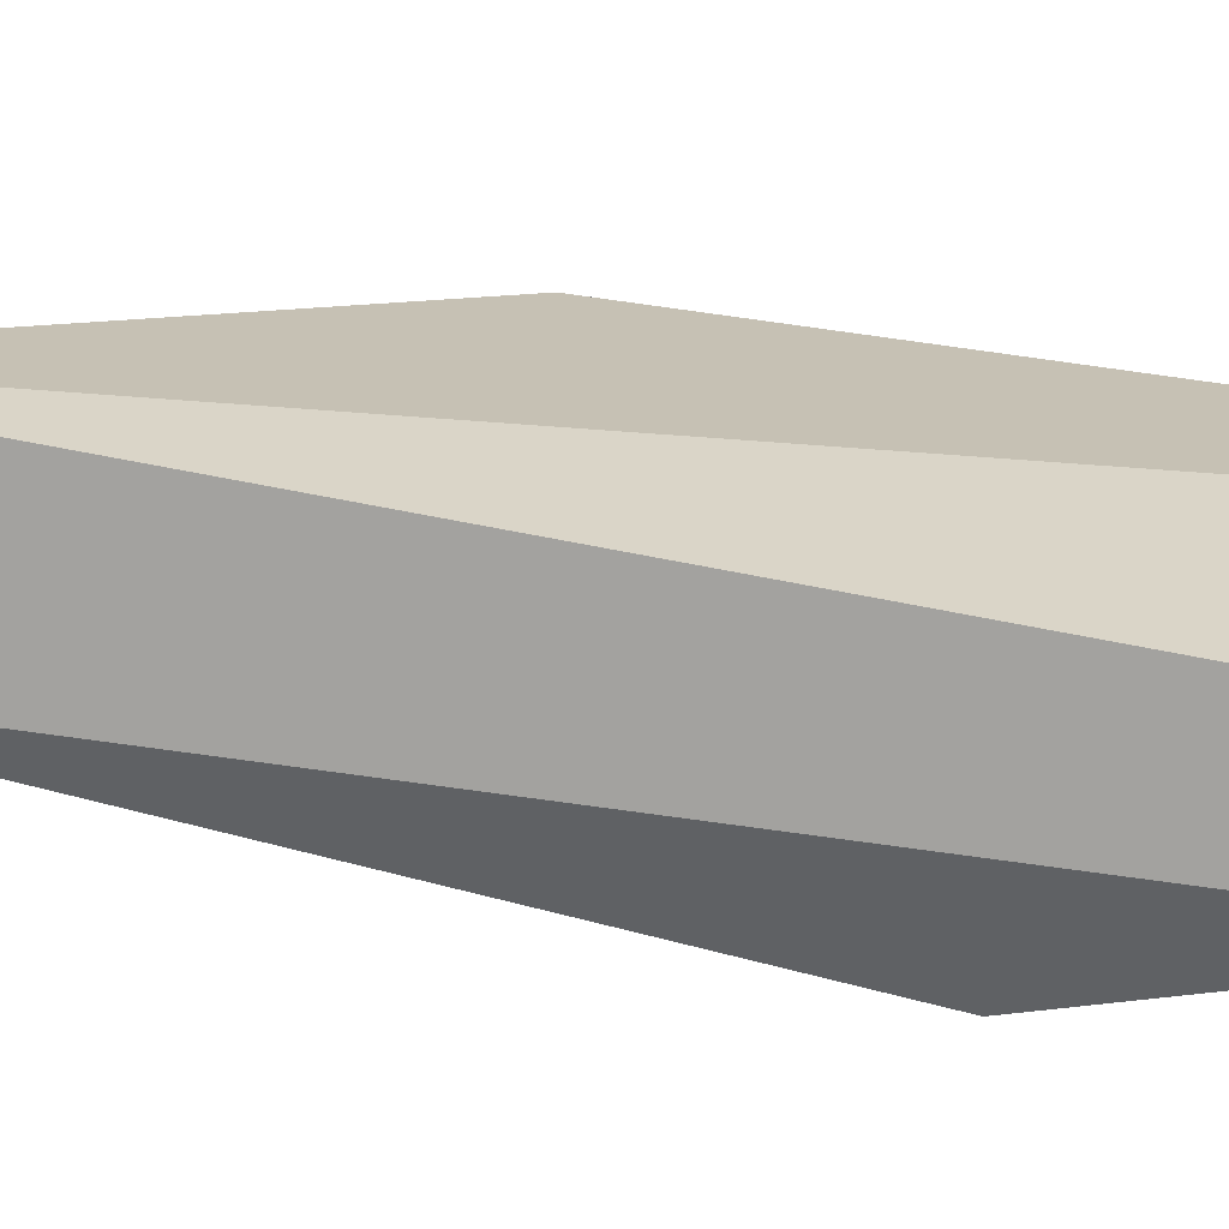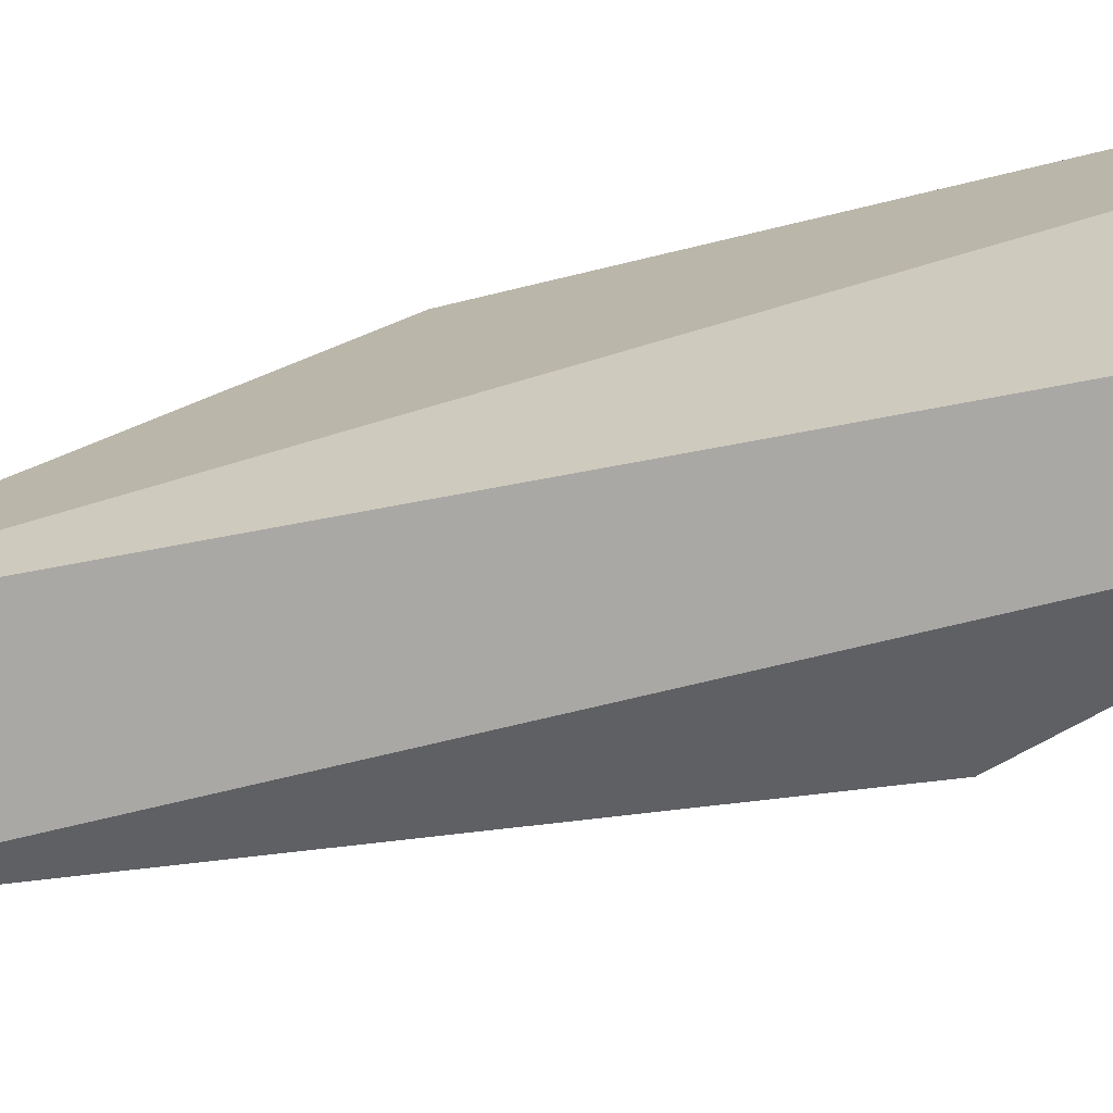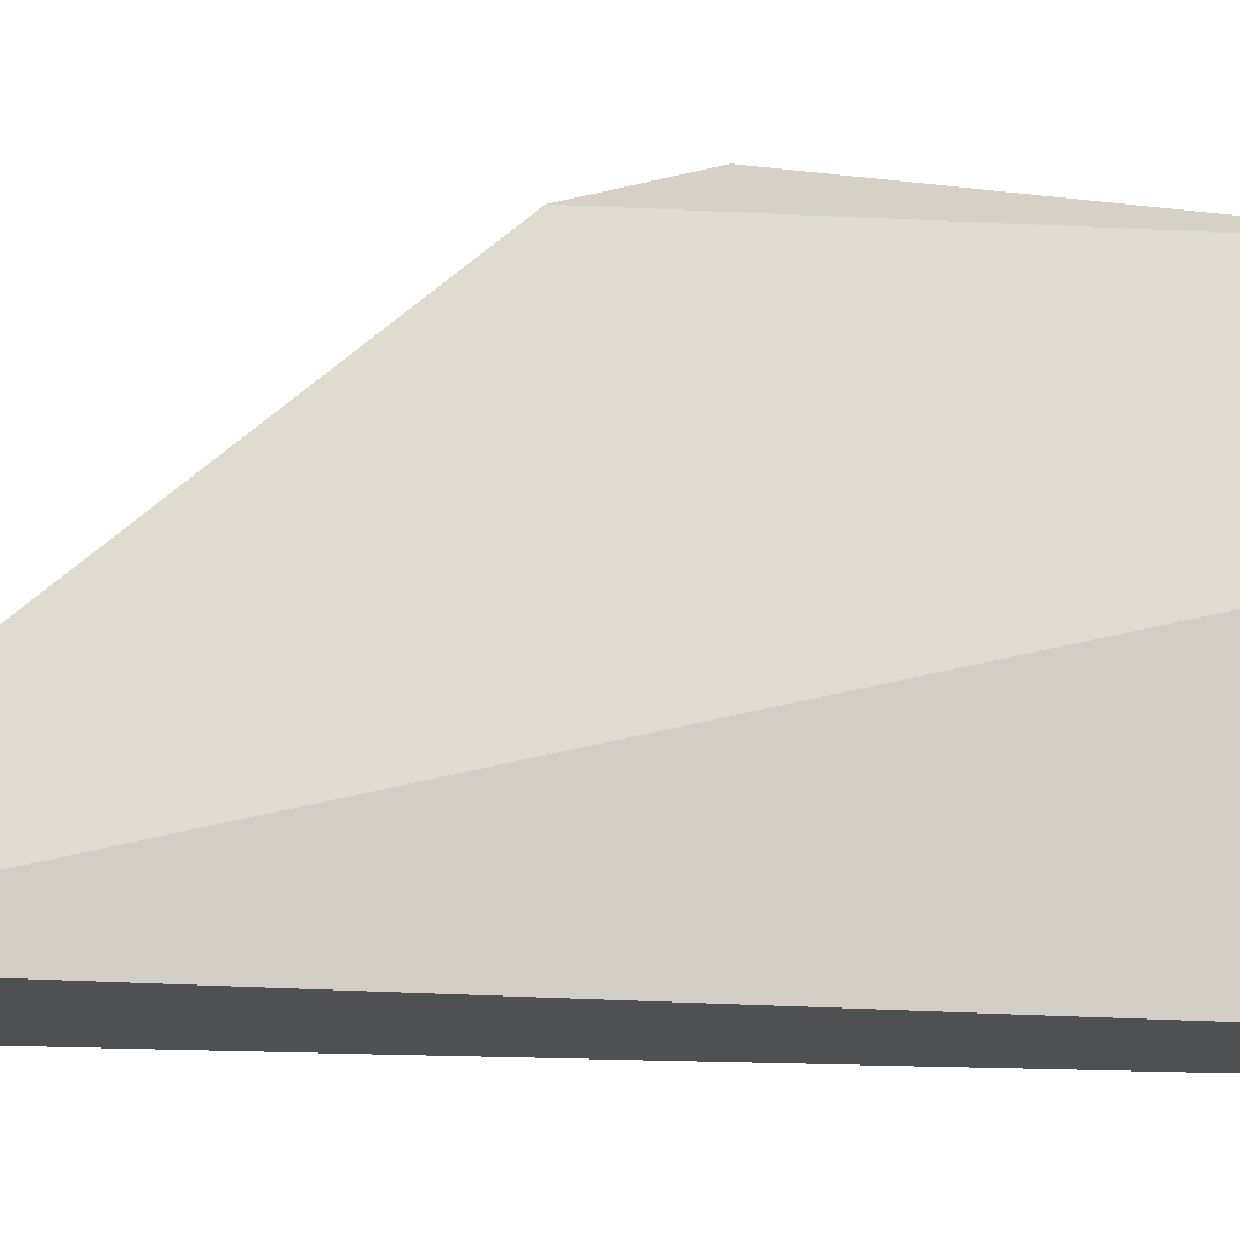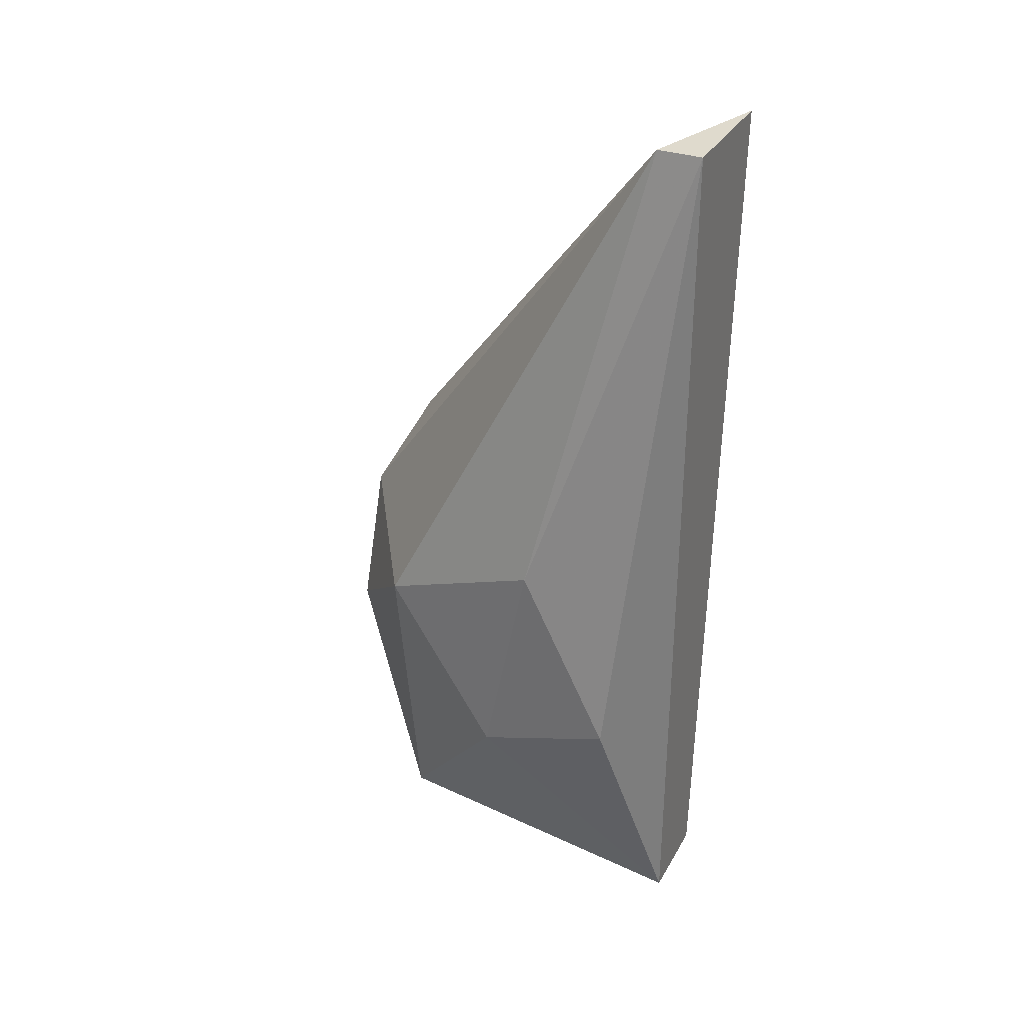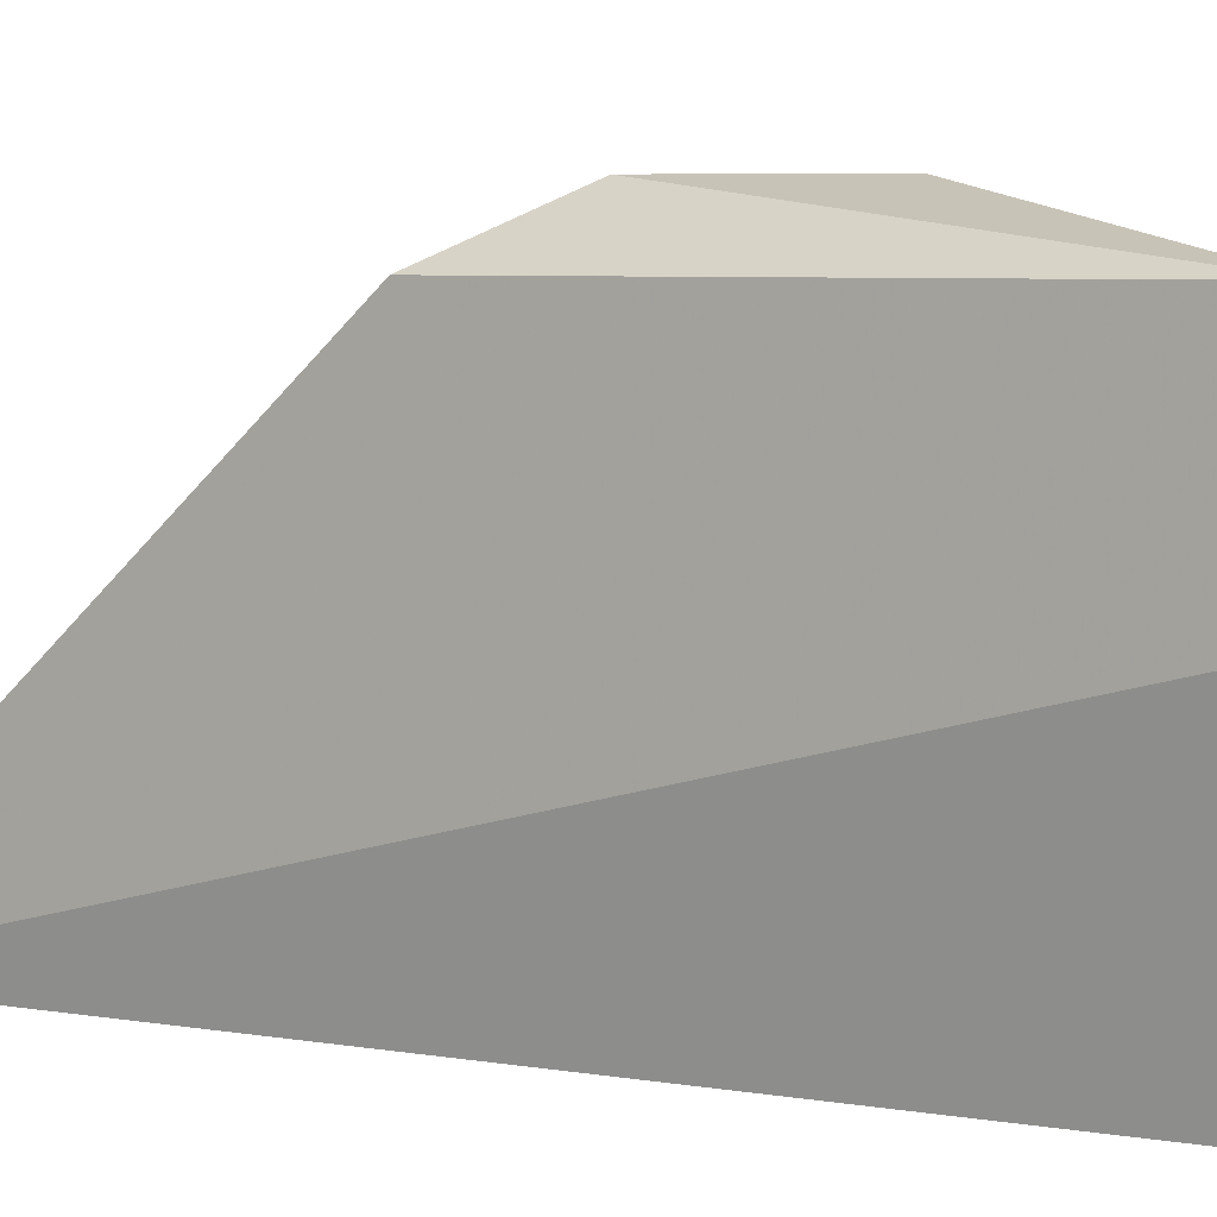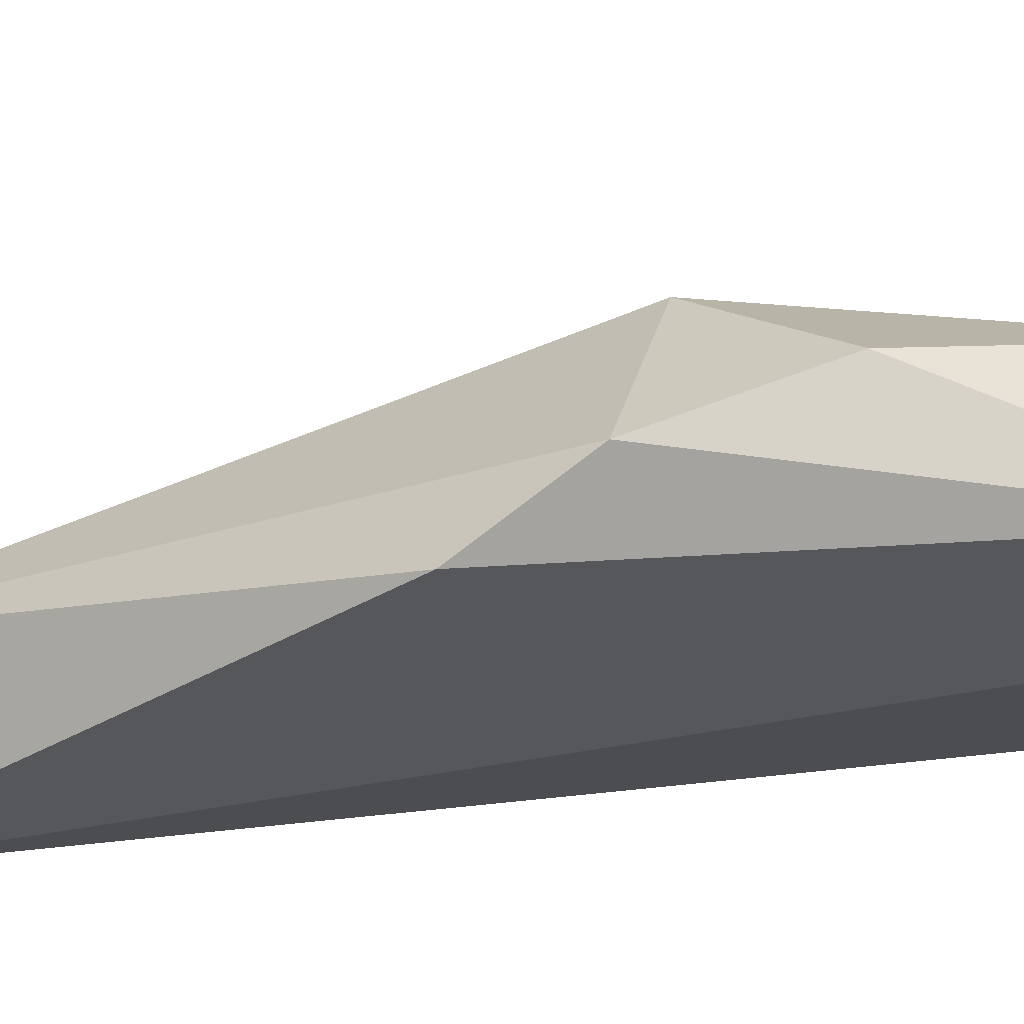
<metadata>
{"format":"obj","ext":"obj","renderer":"f3d","projection":"perspective","resolution":1024,"background":"white","views":[{"elev":-72.6,"azim":82.0,"up":"+Y"},{"elev":-75.2,"azim":103.4,"up":"+Y"},{"elev":-18.8,"azim":84.3,"up":"+Y"},{"elev":32.6,"azim":-64.6,"up":"+Z"},{"elev":5.1,"azim":122.9,"up":"+Y"},{"elev":62.4,"azim":86.7,"up":"+Y"}]}
</metadata>
<code>
v -0.0151 0.02351 -0.00277
v -0.0151 0.02101 -0.007773
v -0.0151 0.02476 -0.009024
v -0.01009 0.03102 -0.004019
v -0.01009 0.01976 -0.01528
v -0.01259 0.02851 -0.01403
v -0.01259 0.01976 -0.01528
v -0.01259 0.01976 0.00974
v -0.01259 0.02101 0.00974
v -0.008841 0.02601 -0.01528
v -0.008841 0.01976 0.00974
v -0.008841 0.02976 -0.01403
v -0.008841 0.02976 -0.001521
v -0.01134 0.03102 -0.007773
v -0.01384 0.02851 -0.00527
f 6 15 14
f 7 5 11
f 7 11 8
f 7 8 2
f 8 1 2
f 11 12 13
f 12 4 13
f 8 11 9
f 1 8 9
f 4 15 9
f 15 1 9
f 11 13 9
f 13 4 9
f 5 7 10
f 11 5 10
f 12 11 10
f 7 6 10
f 6 12 10
f 6 7 3
f 1 15 3
f 15 6 3
f 7 2 3
f 2 1 3
f 4 12 14
f 12 6 14
f 15 4 14

</code>
